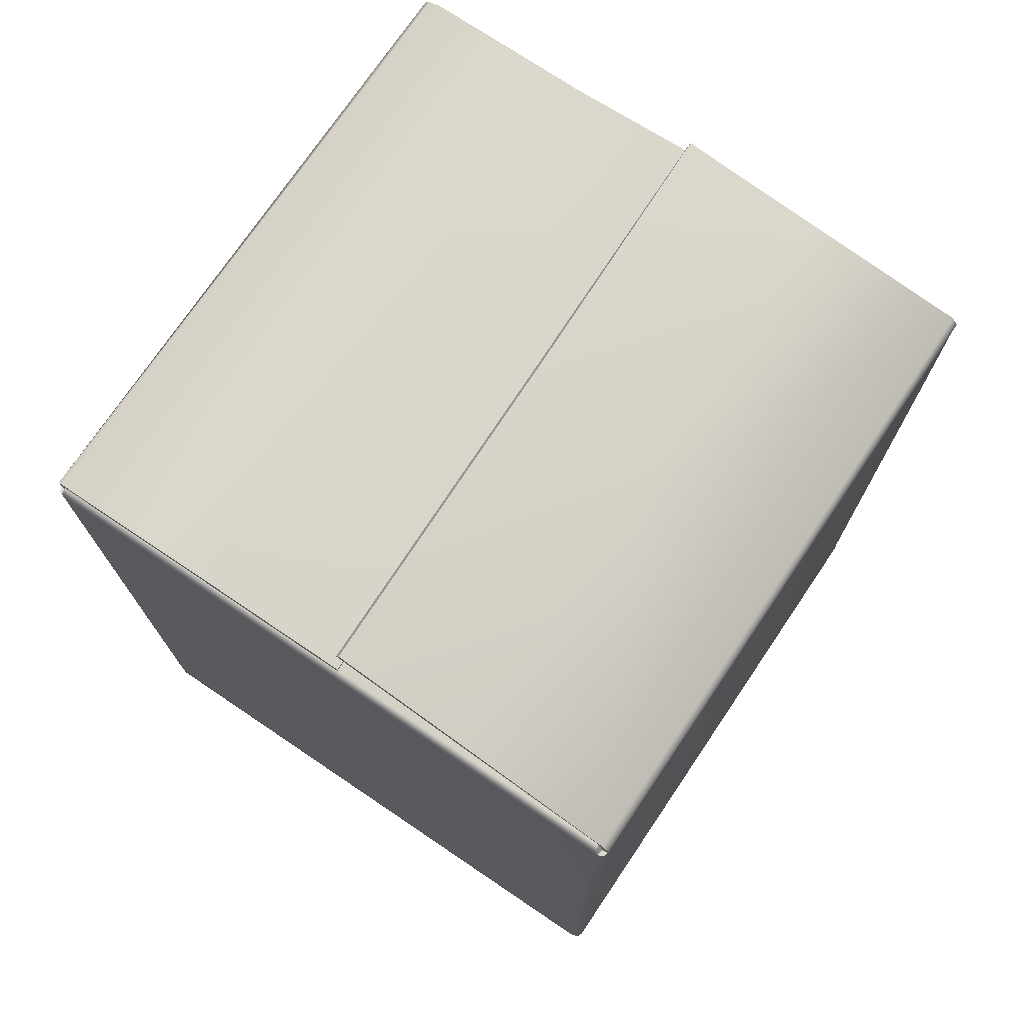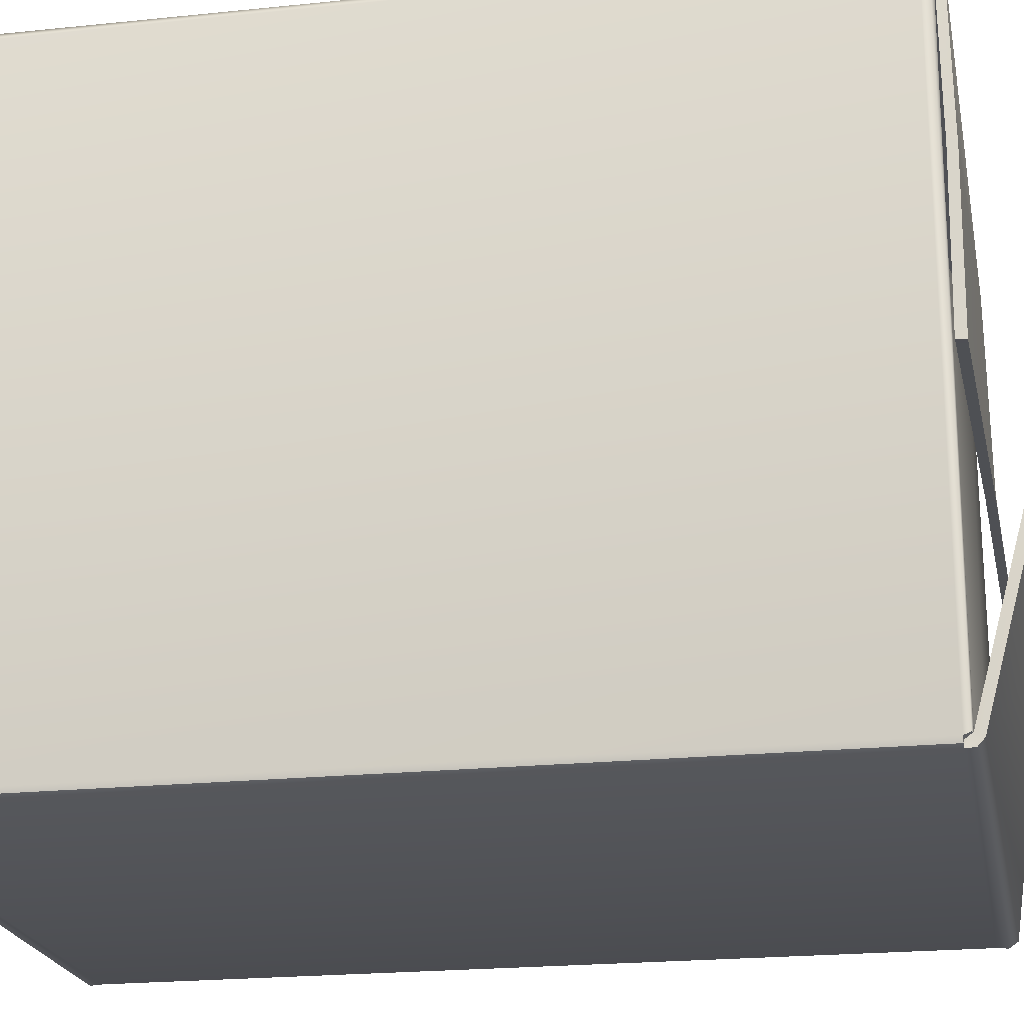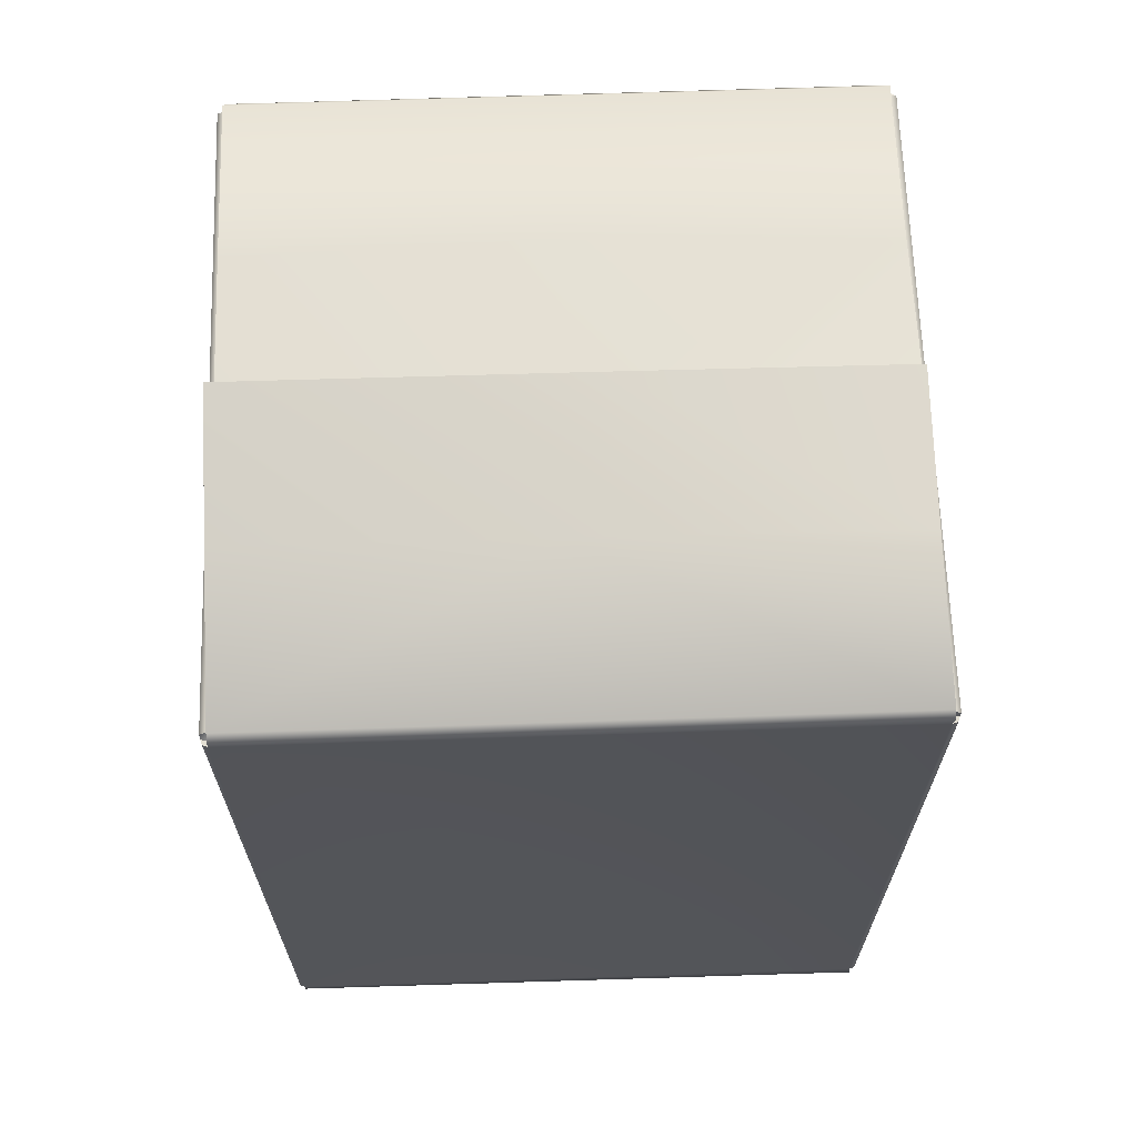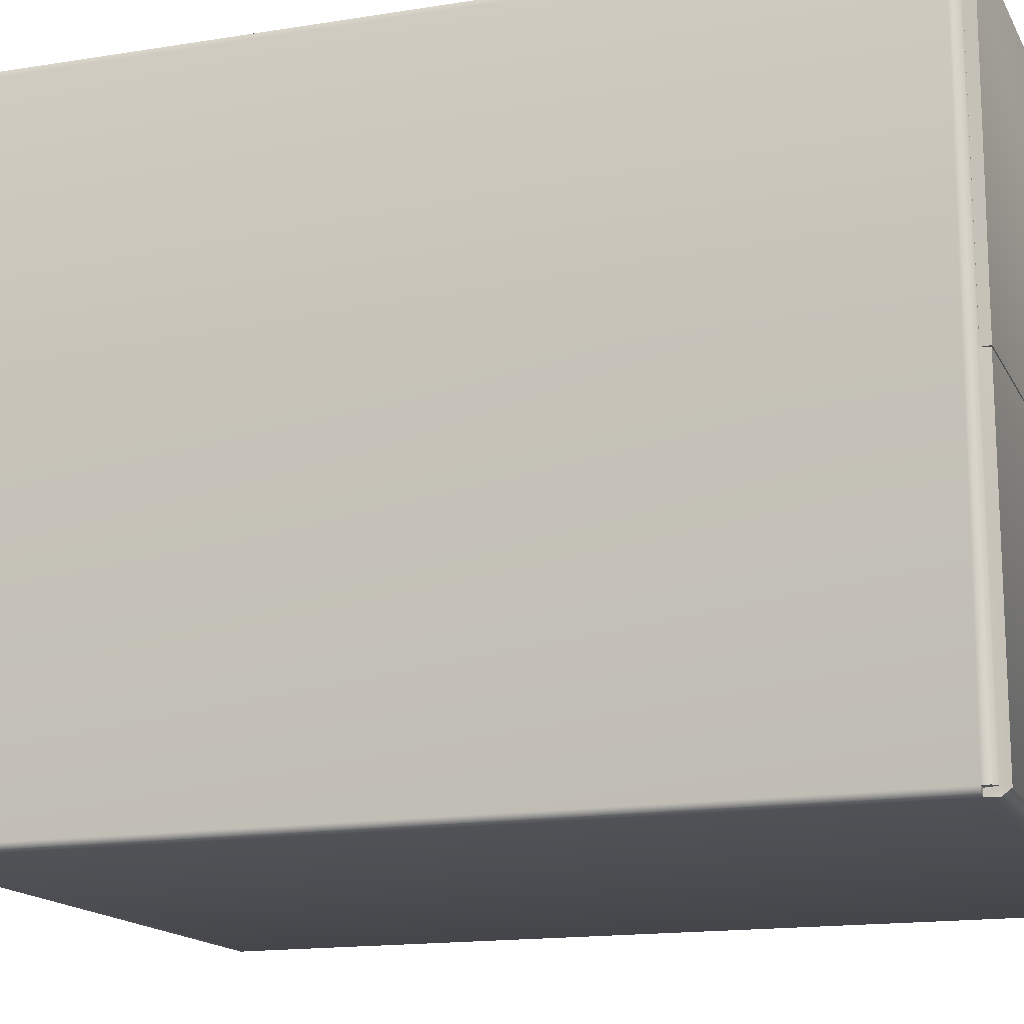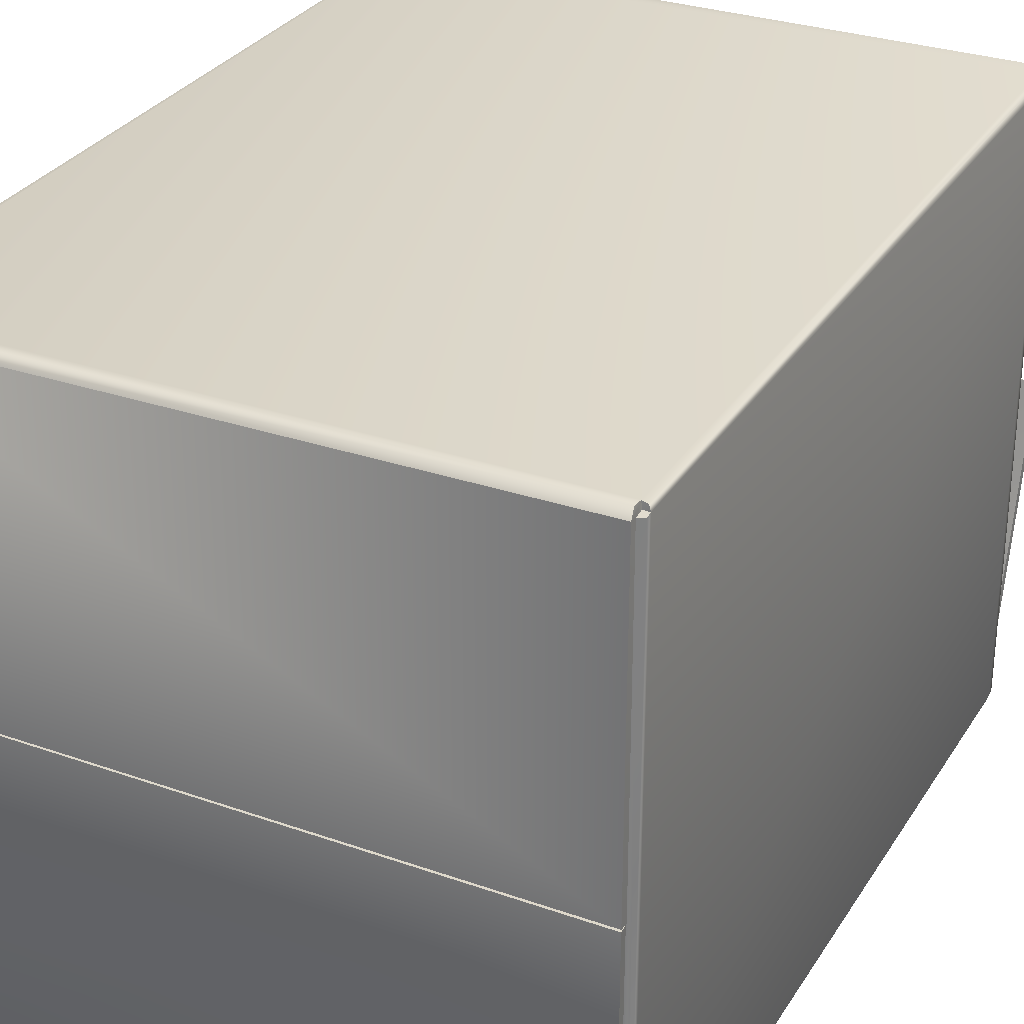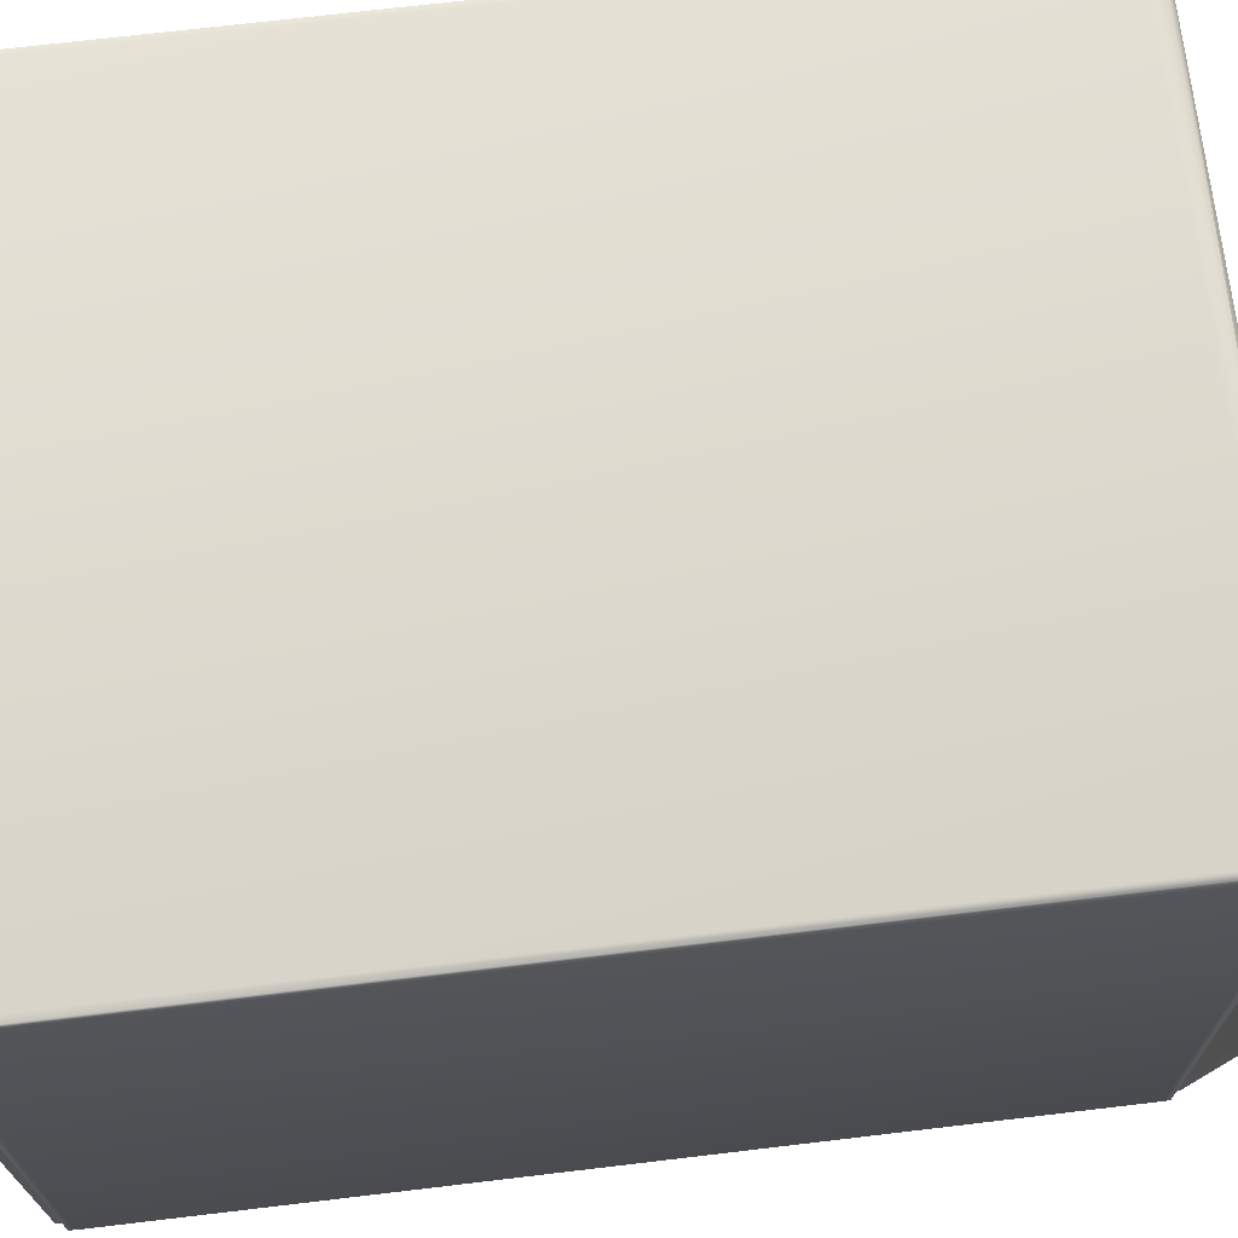
<metadata>
{"format":"obj","ext":"obj","renderer":"f3d","projection":"perspective","resolution":1024,"background":"white","views":[{"elev":73.9,"azim":124.0,"up":"+Y"},{"elev":-21.1,"azim":100.6,"up":"+Z"},{"elev":66.2,"azim":178.1,"up":"+Y"},{"elev":-15.2,"azim":-70.7,"up":"+Z"},{"elev":29.9,"azim":26.5,"up":"+Z"},{"elev":70.2,"azim":83.2,"up":"+Z"}]}
</metadata>
<code>
o MrHandyBOX
v 0.02271 2.085 0.366
v -0.7975 2.073 0.3525
v -0.7975 2.066 0.7567
v 0.7146 2.071 0.3518
v 0.7146 2.068 -0.03016
v -0.1167 2.088 -0.0144
v -0.798 2.101 -0.002216
v -0.01921 2.156 -0.3857
v -0.8001 2.069 -0.7523
v -0.8001 2.108 -0.3692
v 0.7119 2.24 -0.04718
v 0.7119 2.156 -0.3801
v -0.115 2.2 -0.02805
v -0.8001 2.146 -0.002925
v 0.7146 2.045 -0.02732
v -0.1124 2.068 -0.01157
v -0.798 2.08 -0.003282
v -0.7975 2.052 0.3597
v -0.7962 2.042 0.7506
v 0.02685 2.064 0.3566
v 0.7146 2.05 0.359
v -0.1193 2.181 -0.01962
v 0.7119 2.221 -0.03874
v -0.8001 2.125 0.001821
v -0.8001 2.087 -0.3694
v -0.7971 2.047 -0.7476
v -0.02335 2.139 -0.3733
v 0.7102 2.038 -0.7384
v 0.7119 2.139 -0.3675
v 0.4307 2.028 0.7402
v 0.4363 1.977 -0.7445
v 0.1673 1.92 -0.7402
v 0.136 2.017 0.7358
v -0.4446 2.028 -0.7358
v -0.4505 1.977 0.7467
v -0.1644 1.92 0.7445
v -0.133 2.017 -0.7315
v 0.1738 1.899 -0.7402
v 0.1384 1.996 0.7354
v 0.4474 1.958 -0.7445
v 0.4415 2.009 0.7402
v -0.1708 1.899 0.7445
v -0.1354 1.996 -0.7311
v -0.4613 1.958 0.7467
v -0.4557 2.009 -0.7358
v -0.811 2.021 0.7654
v -0.811 0.04689 0.7654
v -0.798 0.0468 0.7697
v -0.7984 2.021 0.7697
v 0.7119 0.04648 0.7697
v 0.7115 0.02154 0.7719
v -0.7975 0.0205 0.7723
v -0.7975 0.000327 0.7567
v 0.715 0.003091 0.7545
v 0.7146 0.002978 -0.02206
v -0.798 6.5e-05 -0.000445
v 0.7119 2.021 0.7697
v 0.7115 2.045 0.7719
v -0.7975 2.047 0.7728
v 0.7245 2.021 0.7654
v 0.725 0.04648 0.7654
v 0.7289 0.04648 0.7523
v 0.7289 2.021 0.7528
v 0.7289 0.04689 -0.7484
v 0.7293 0.03271 -0.7432
v 0.7298 0.03003 0.7519
v 0.7289 2.021 -0.7484
v 0.7293 2.035 -0.7432
v 0.7298 2.036 0.7519
v 0.7146 0.02156 0.751
v 0.7102 0.0281 -0.7384
v 0.7245 2.021 -0.761
v 0.725 0.04689 -0.761
v 0.7119 0.04689 -0.7654
v 0.7119 2.021 -0.7654
v -0.798 0.04689 -0.7654
v 0.7124 0.02605 -0.7662
v -0.798 2.021 -0.7654
v -0.811 2.021 -0.761
v -0.811 0.04689 -0.761
v -0.8001 0.018 -0.7671
v -0.8001 -0.001704 -0.7523
v 0.7124 0.009787 -0.7489
v -0.8153 0.04689 -0.7484
v -0.8153 2.021 -0.7484
v 0.7141 0.003063 -0.02753
v -0.8023 0.000111 -0.004788
v -0.8153 0.0468 0.7523
v -0.8153 0.03312 0.7519
v -0.8158 0.03043 -0.748
v -0.7966 0.01933 -0.7476
v -0.7962 0.02457 0.7502
v -0.8153 2.021 0.7523
v -0.8158 2.033 0.7519
v -0.8158 2.036 -0.748
v -0.7997 2.022 0.7541
v 0.7133 2.021 -0.7523
v 0.7137 0.06651 0.7476
v -0.794 0.06483 0.7489
v -0.7958 0.06478 -0.7389
v 0.7146 2.064 0.7545
v -0.7997 0.04512 0.7541
v -0.8006 0.0464 -0.7502
v 0.7132 0.04526 -0.7523
v 0.7141 0.04539 0.7536
v 0.7146 0.02397 -0.02295
v -0.798 0.02145 -0.00151
v 0.7128 0.02449 -0.02704
v -0.804 0.02153 -0.003764
v 0.7028 0.06478 -0.7463
v -0.8006 2.021 -0.7502
v 0.7141 2.021 0.7536
v 0.7146 2.045 0.7515
v 0.7119 2.042 -0.7658
v -0.8001 2.049 -0.7671
v 0.7119 2.057 -0.7489
f 1 2 3
f 1 4 5
f 5 6 1
f 2 1 6
f 6 7 2
f 8 9 10
f 11 12 8
f 13 8 10
f 8 13 11
f 10 14 13
f 5 15 16
f 16 6 5
f 6 16 17
f 17 7 6
f 2 7 17
f 17 18 2
f 3 2 18
f 18 19 3
f 18 17 16
f 16 20 18
f 19 18 20
f 20 16 15
f 15 21 20
f 15 5 4
f 4 21 15
f 22 23 11
f 11 13 22
f 24 22 13
f 13 14 24
f 24 14 10
f 10 25 24
f 25 10 9
f 9 26 25
f 22 24 25
f 25 27 22
f 23 22 27
f 26 27 25
f 26 28 27
f 27 28 29
f 27 29 23
f 12 11 23
f 23 29 12
f 12 29 28
f 30 31 32
f 32 33 30
f 34 35 36
f 36 37 34
f 38 39 33
f 33 32 38
f 38 40 41
f 41 39 38
f 30 33 39
f 39 41 30
f 38 32 31
f 31 40 38
f 42 43 37
f 37 36 42
f 42 44 45
f 45 43 42
f 34 37 43
f 43 45 34
f 42 36 35
f 35 44 42
f 46 47 48
f 48 49 46
f 49 48 50
f 51 50 48
f 48 52 51
f 51 52 53
f 53 54 51
f 55 54 53
f 53 56 55
f 50 57 49
f 49 57 58
f 58 59 49
f 60 57 50
f 50 61 60
f 60 61 62
f 62 63 60
f 63 62 64
f 65 64 62
f 62 66 65
f 64 67 63
f 63 67 68
f 68 69 63
f 65 66 70
f 70 71 65
f 72 67 64
f 64 73 72
f 72 73 74
f 74 75 72
f 75 74 76
f 76 74 77
f 76 78 75
f 79 78 76
f 76 80 79
f 77 81 76
f 82 81 77
f 77 83 82
f 79 80 84
f 84 85 79
f 82 83 86
f 86 87 82
f 85 84 88
f 89 88 84
f 84 90 89
f 89 90 91
f 91 92 89
f 88 93 85
f 46 93 88
f 88 47 46
f 85 93 94
f 94 95 85
f 96 93 46
f 46 49 96
f 78 79 85
f 97 67 72
f 72 75 97
f 98 99 96
f 96 99 100
f 101 58 57
f 102 48 47
f 47 88 102
f 84 80 76
f 76 103 84
f 104 74 73
f 73 64 104
f 105 62 61
f 61 50 105
f 106 55 56
f 56 107 106
f 54 55 106
f 106 70 54
f 54 70 50
f 50 51 54
f 70 105 50
f 107 56 53
f 53 92 107
f 92 53 52
f 52 48 92
f 92 48 102
f 105 70 66
f 66 62 105
f 71 104 64
f 64 65 71
f 108 109 87
f 87 86 108
f 108 86 83
f 83 71 108
f 74 71 83
f 83 77 74
f 71 74 104
f 82 87 109
f 109 91 82
f 81 82 91
f 91 76 81
f 91 103 76
f 103 91 90
f 90 84 103
f 92 102 88
f 88 89 92
f 110 100 99
f 99 98 110
f 85 111 78
f 112 57 60
f 60 63 112
f 111 100 110
f 110 97 111
f 96 112 98
f 112 97 110
f 110 98 112
f 100 111 96
f 57 113 101
f 113 57 112
f 112 63 69
f 111 85 95
f 113 69 68
f 97 112 41
f 41 40 97
f 113 30 41
f 41 112 113
f 69 113 112
f 97 40 31
f 96 111 45
f 45 44 96
f 96 44 35
f 3 59 58
f 58 101 3
f 101 1 3
f 101 4 1
f 114 115 9
f 9 116 114
f 116 9 8
f 116 8 12
f 59 3 19
f 19 20 113
f 20 21 113
f 113 21 4
f 4 101 113
f 26 9 115
f 28 116 12
f 19 35 34
f 28 26 111
f 114 75 78
f 78 115 114
f 75 114 116
f 111 97 28
f 67 97 28
f 28 68 67
f 115 78 26
f 26 78 111
f 116 28 75
f 28 97 75
f 68 28 113
f 30 113 28
f 28 31 30
f 26 95 94
f 94 19 26
f 34 26 19
f 31 28 97
f 26 34 45
f 45 111 26
f 95 26 111
f 35 19 96
f 19 49 59
f 19 96 49
f 93 96 19
f 19 94 93
f 112 96 19
f 19 113 112

</code>
